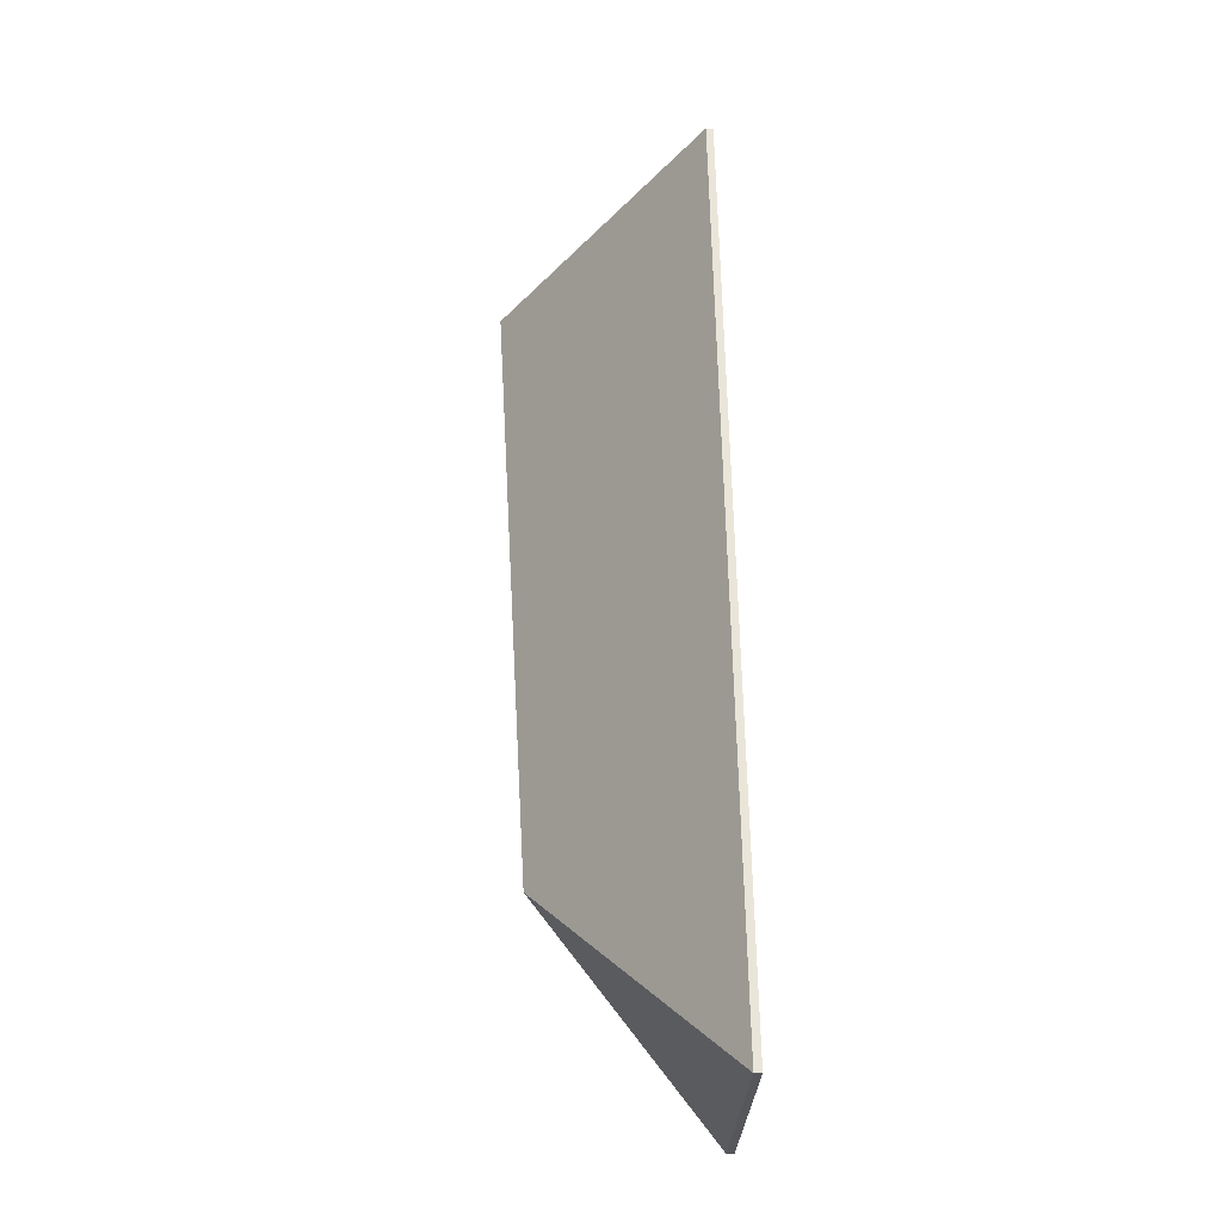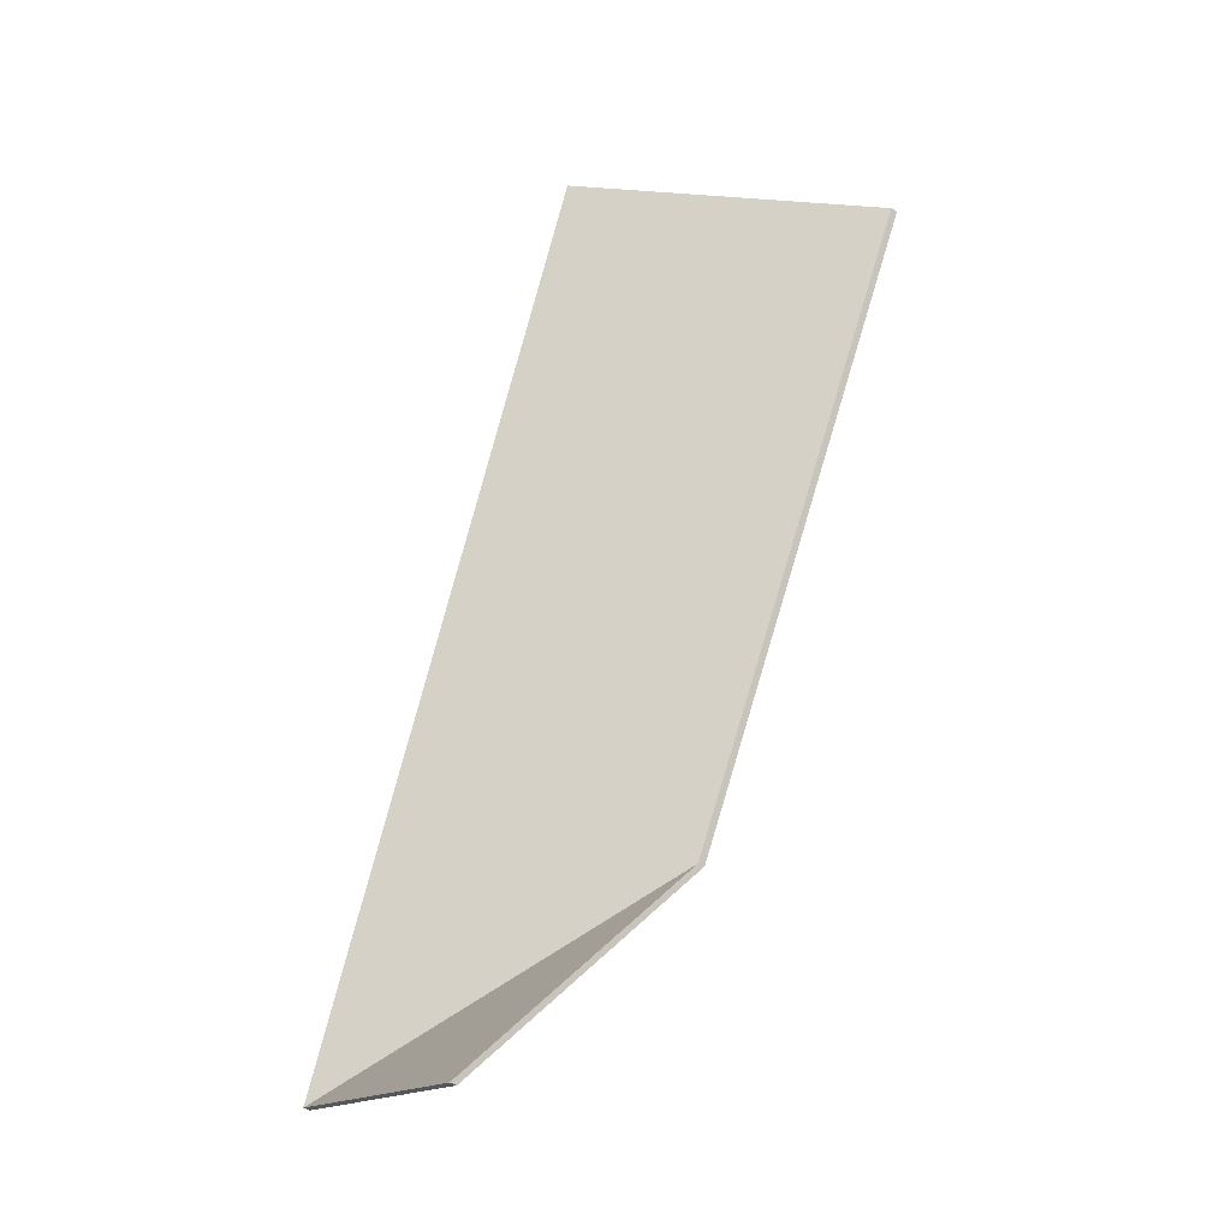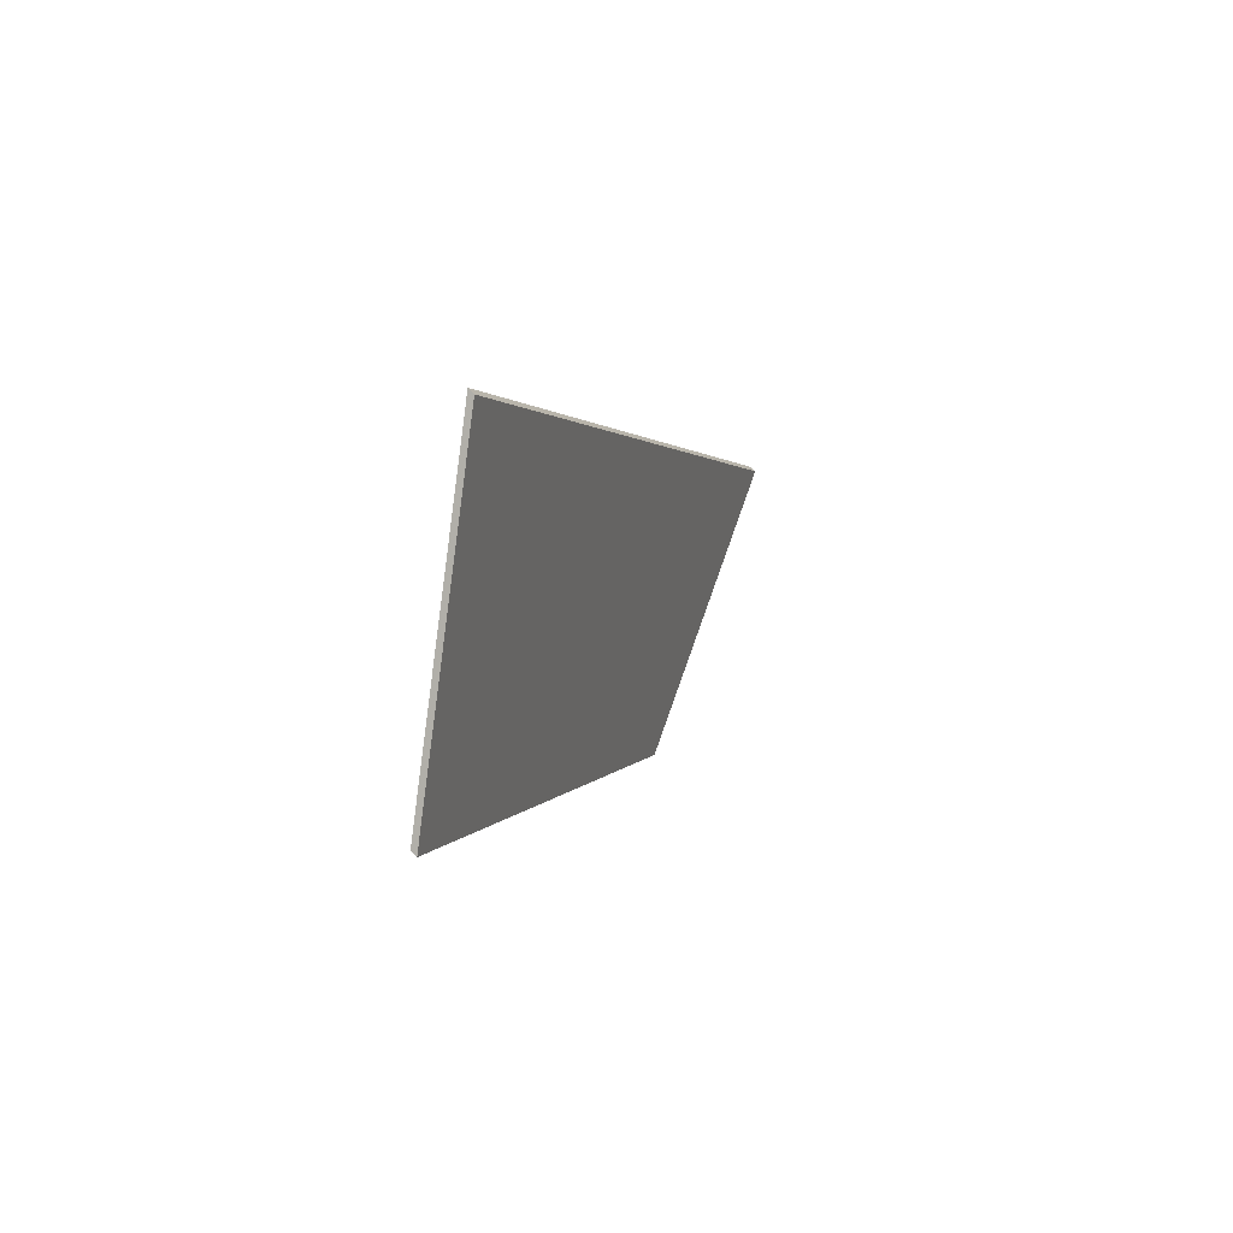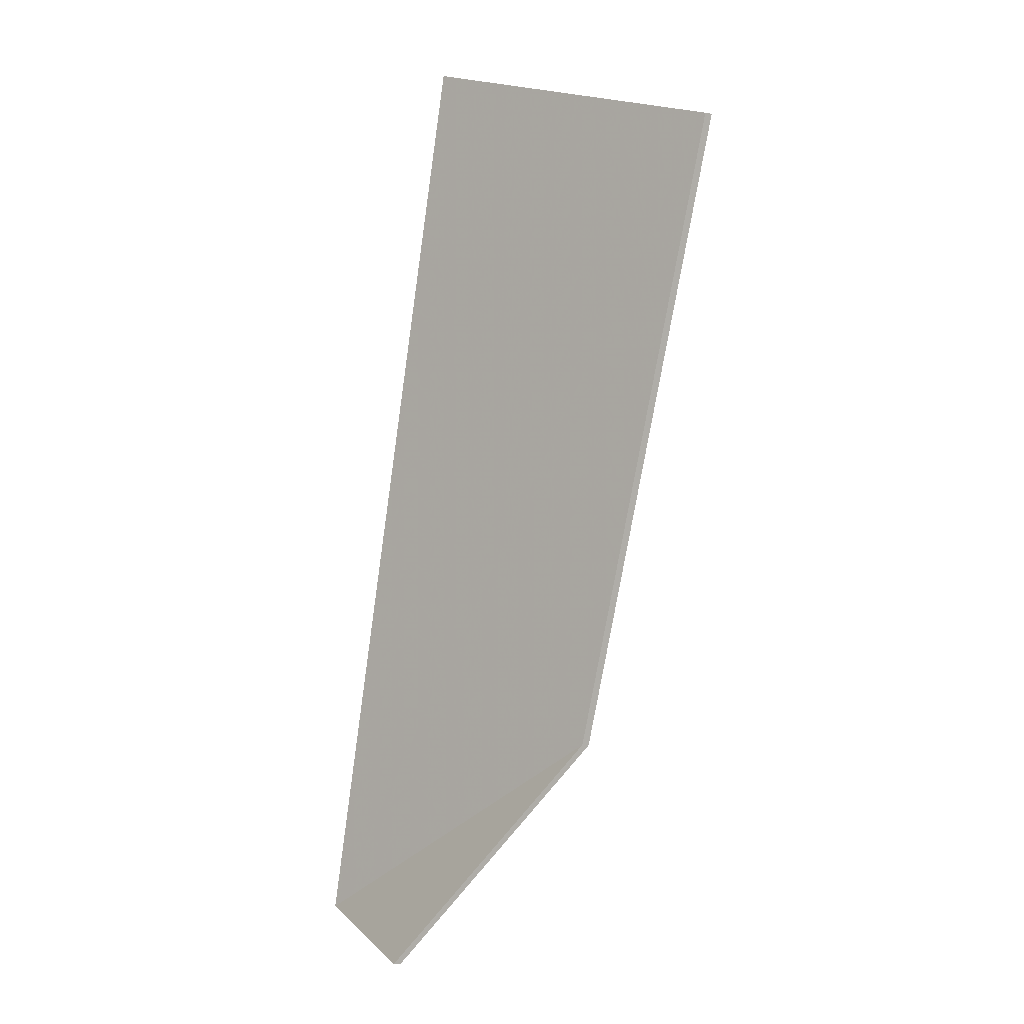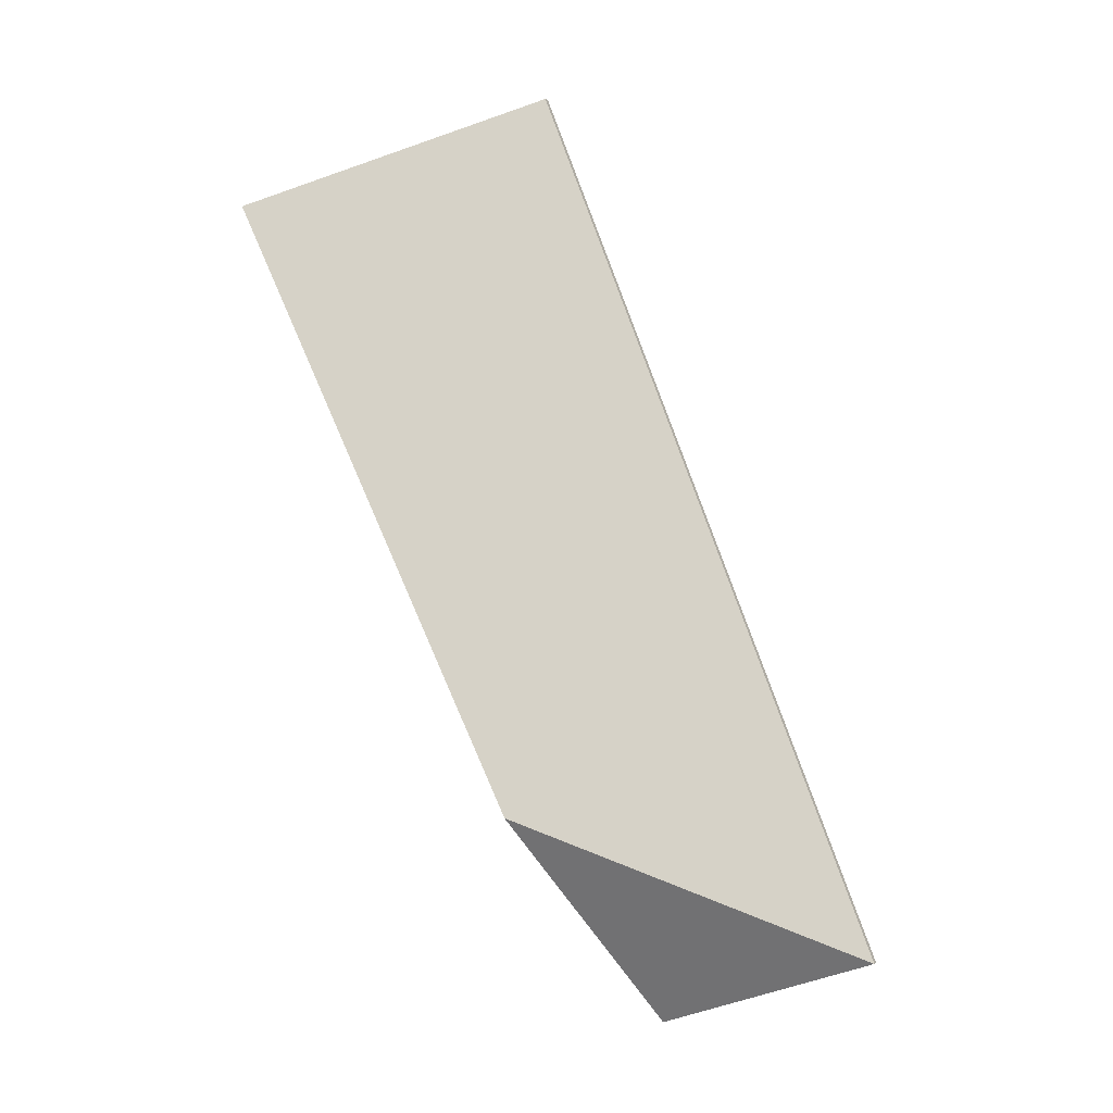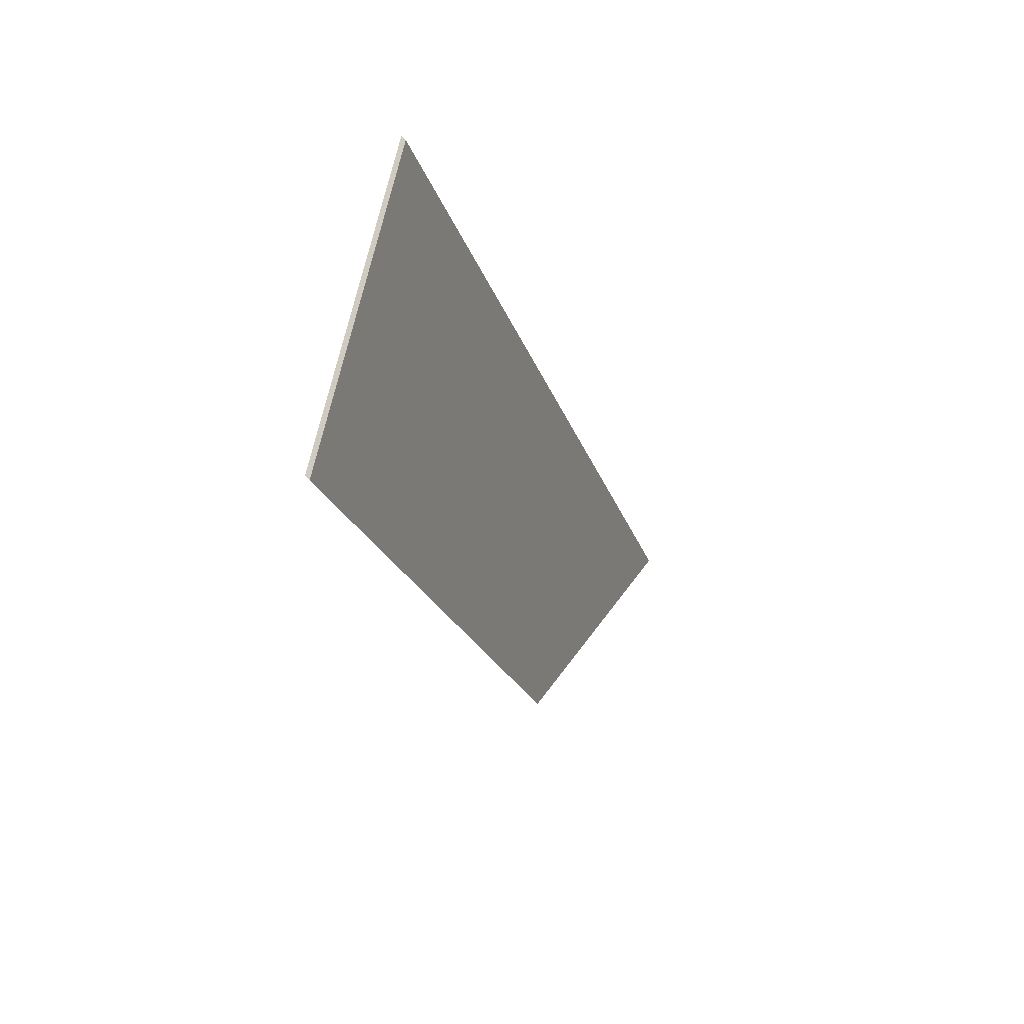
<metadata>
{"format":"obj","ext":"obj","renderer":"f3d","projection":"perspective","resolution":1024,"background":"white","views":[{"elev":-8.6,"azim":-92.9,"up":"+Z"},{"elev":-40.7,"azim":51.8,"up":"+Z"},{"elev":74.4,"azim":136.0,"up":"+Z"},{"elev":-15.4,"azim":68.8,"up":"+Z"},{"elev":0.3,"azim":-157.8,"up":"+Z"},{"elev":49.6,"azim":142.3,"up":"+Z"}]}
</metadata>
<code>
v 3.581 -0.0879 2.018
v 3.651 -0.0879 1.994
v 3.651 -0.09018 1.994
v 3.581 -0.09018 2.018
v 3.651 -0.0879 1.994
v 3.684 -0.03324 2.065
v 3.684 -0.03551 2.065
v 3.651 -0.09018 1.994
v 3.684 -0.03324 2.065
v 3.581 -0.0879 2.018
v 3.581 -0.09018 2.018
v 3.684 -0.03551 2.065
v 3.651 -0.0879 1.994
v 3.581 -0.0879 2.018
v 3.684 -0.03324 2.065
v 3.684 -0.03551 2.065
v 3.581 -0.09018 2.018
v 3.651 -0.09018 1.994
v 3.773 -0.02586 2.258
v 3.693 -0.0879 2.298
v 3.693 -0.09018 2.298
v 3.773 -0.02814 2.258
v 3.684 -0.03324 2.065
v 3.773 -0.02586 2.258
v 3.773 -0.02814 2.258
v 3.684 -0.03551 2.065
v 3.693 -0.0879 2.298
v 3.581 -0.0879 2.018
v 3.581 -0.09018 2.018
v 3.693 -0.09018 2.298
v 3.581 -0.0879 2.018
v 3.684 -0.03324 2.065
v 3.684 -0.03551 2.065
v 3.581 -0.09018 2.018
v 3.773 -0.02586 2.258
v 3.684 -0.03324 2.065
v 3.581 -0.0879 2.018
v 3.693 -0.0879 2.298
v 3.581 -0.09018 2.018
v 3.684 -0.03551 2.065
v 3.773 -0.02814 2.258
v 3.693 -0.09018 2.298
f 1 2 3
f 1 3 4
f 5 6 7
f 5 7 8
f 9 10 11
f 9 11 12
f 13 14 15
f 16 17 18
f 19 20 21
f 19 21 22
f 23 24 25
f 23 25 26
f 27 28 29
f 27 29 30
f 31 32 33
f 31 33 34
f 35 36 37
f 35 37 38
f 39 40 41
f 39 41 42

</code>
